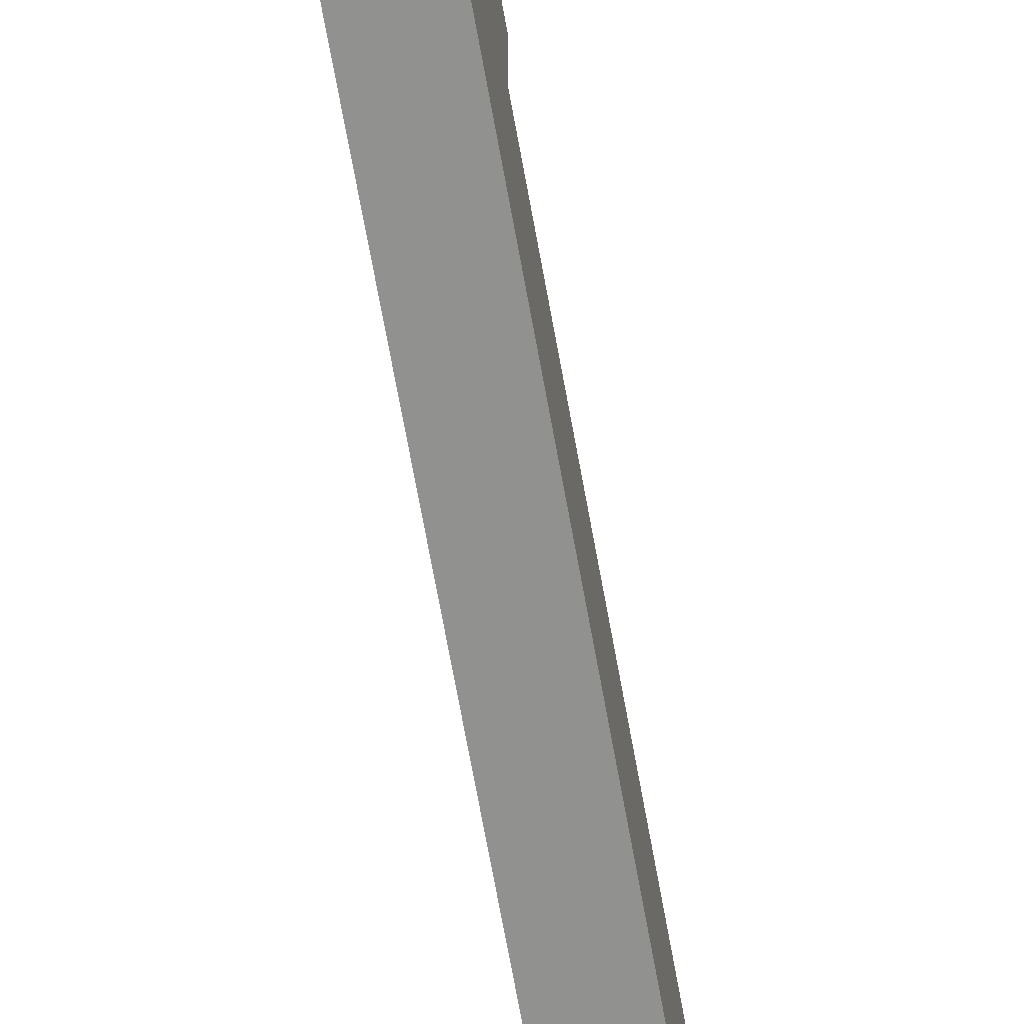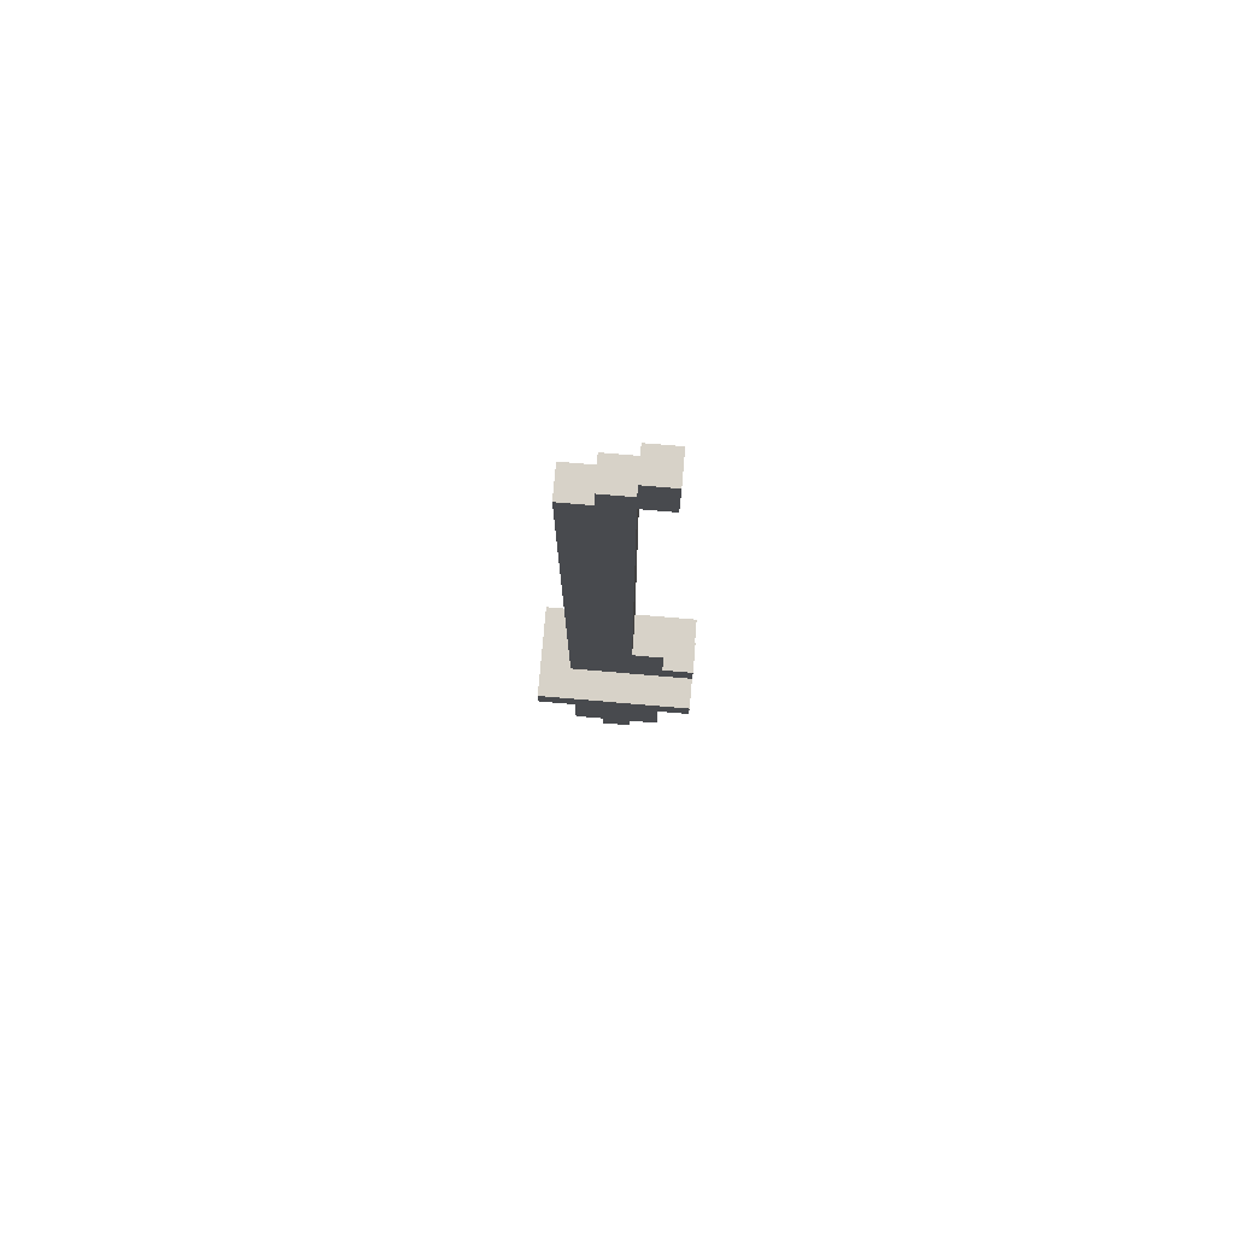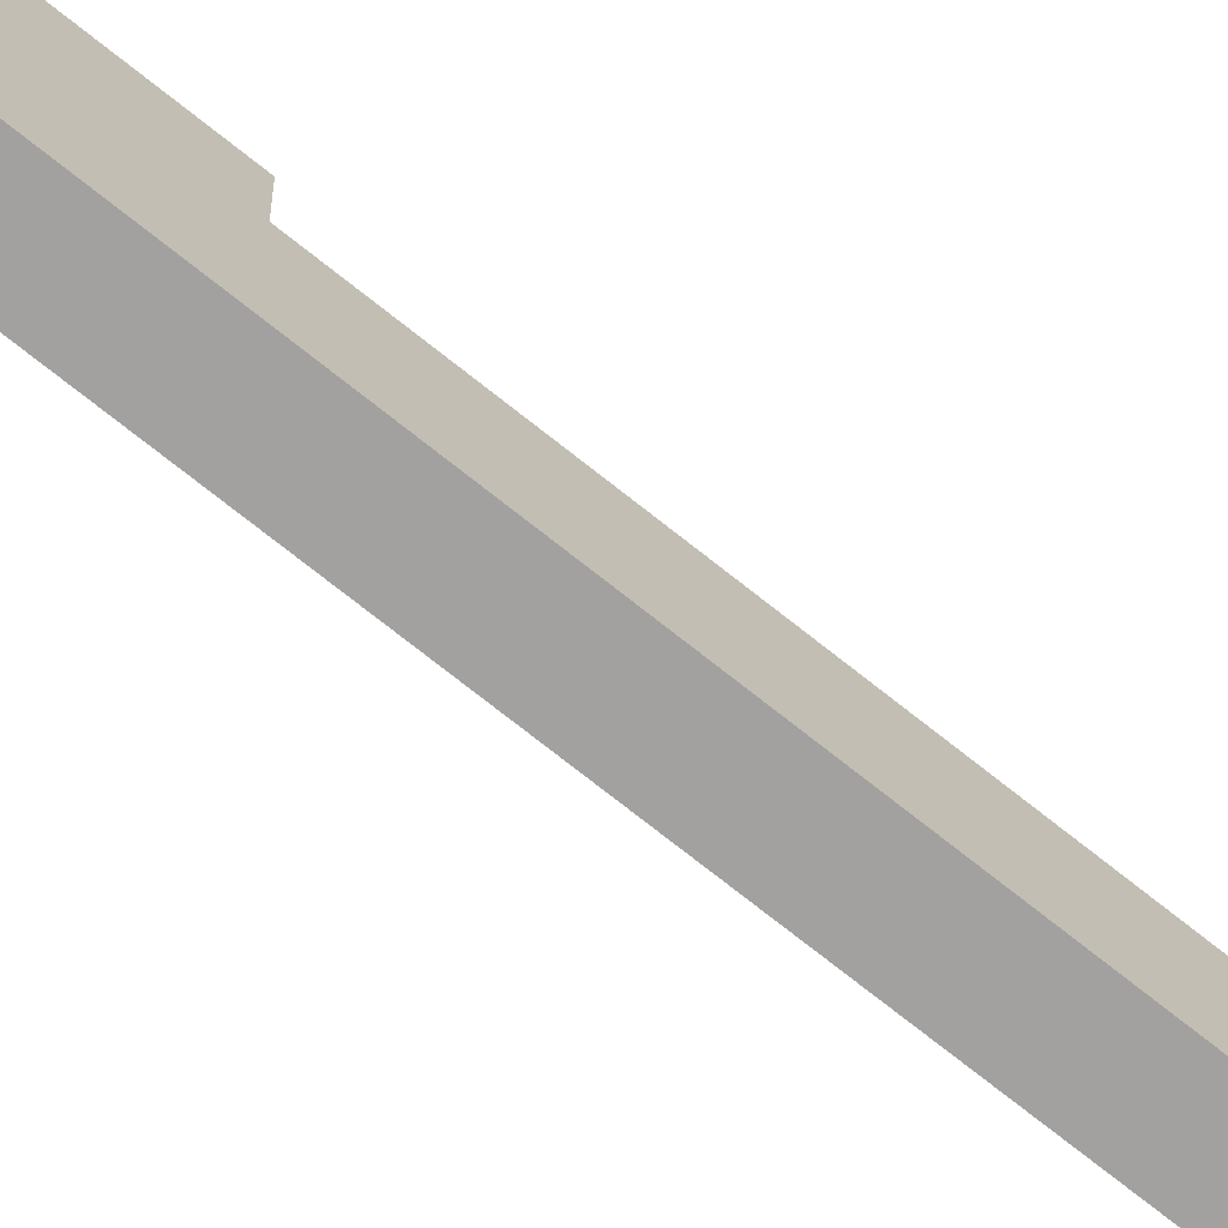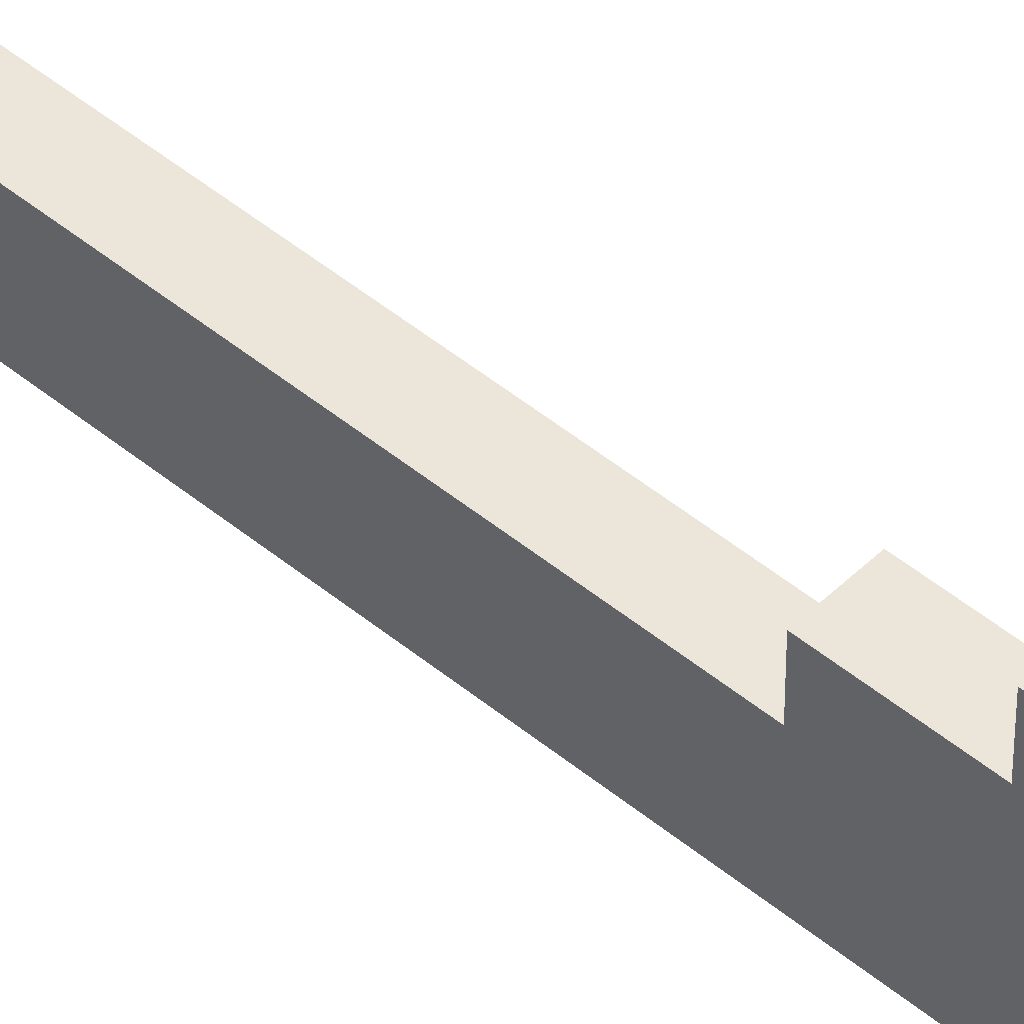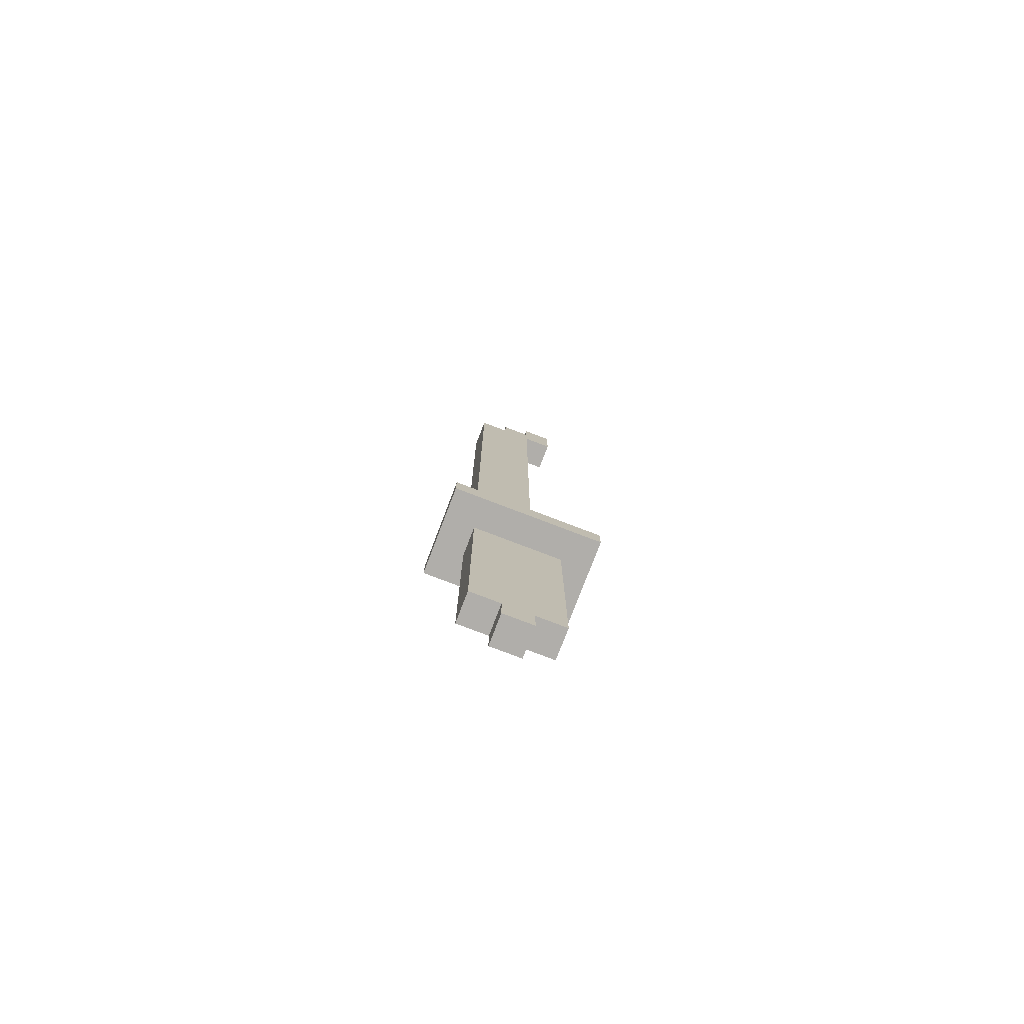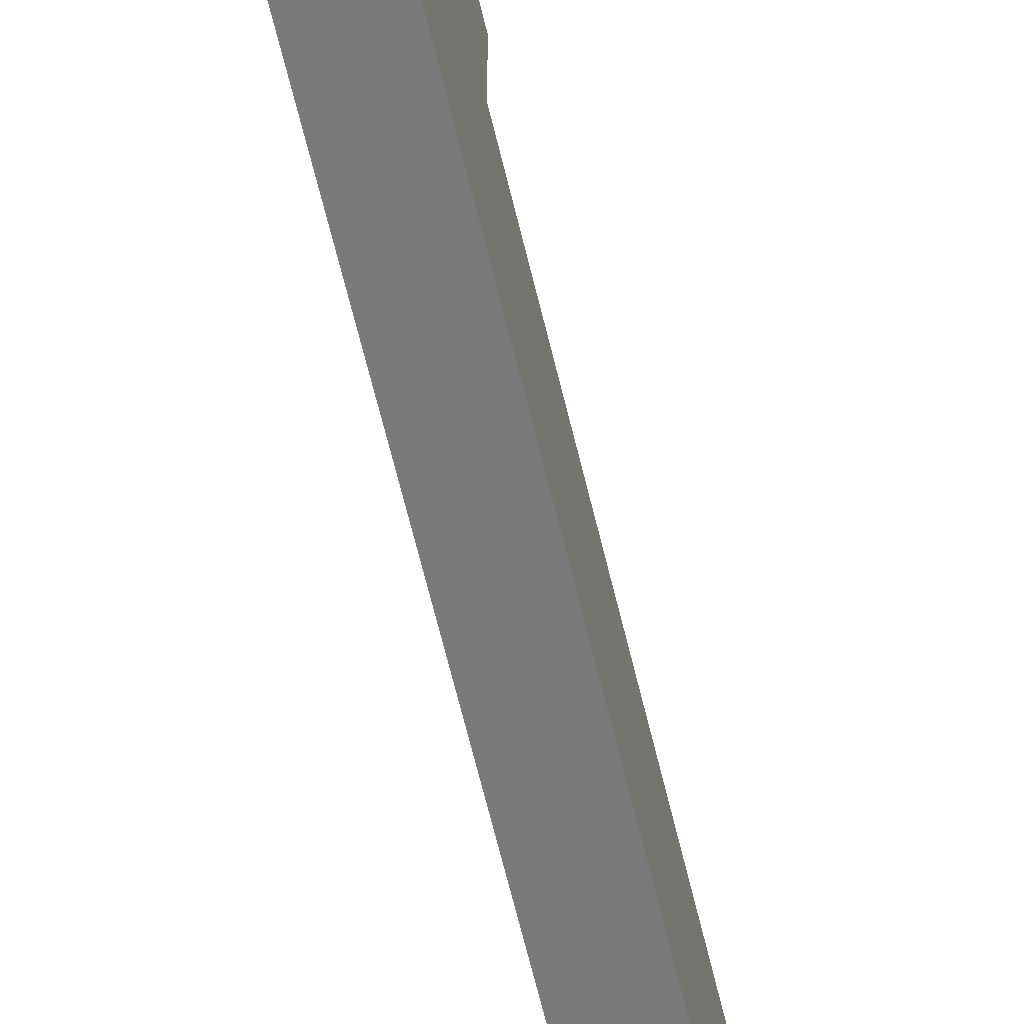
<metadata>
{"format":"obj","ext":"obj","renderer":"f3d","projection":"perspective","resolution":1024,"background":"white","views":[{"elev":-65.9,"azim":10.0,"up":"+Z"},{"elev":77.3,"azim":-85.1,"up":"+Y"},{"elev":-72.3,"azim":51.3,"up":"+Z"},{"elev":48.4,"azim":-47.3,"up":"+Z"},{"elev":-77.8,"azim":-110.9,"up":"+Y"},{"elev":-58.1,"azim":12.7,"up":"+Z"}]}
</metadata>
<code>
o
v -0.2 1.3 0.3
v -0.2 1.3 -0.2
v -0.2 1.4 0.3
v -0.2 1.4 -0.2
v -0.1 0.4 0.1
v -0.1 0.4 -2.98e-08
v -0.1 0.5 0.2
v -0.1 0.5 0.1
v -0.1 0.5 -2.98e-08
v -0.1 0.5 -0.1
v -0.1 0.6 0.1
v -0.1 0.6 -2.98e-08
v -0.1 0.7 0.1
v -0.1 0.7 -2.98e-08
v -0.1 0.8 0.1
v -0.1 0.8 -2.98e-08
v -0.1 0.9 0.1
v -0.1 0.9 -2.98e-08
v -0.1 1 0.1
v -0.1 1 -2.98e-08
v -0.1 1.1 0.1
v -0.1 1.1 -2.98e-08
v -0.1 1.2 0.1
v -0.1 1.2 -2.98e-08
v -0.1 1.3 0.2
v -0.1 1.3 -0.1
v -0.1 1.4 0.3
v -0.1 1.4 0.1
v -0.1 1.4 -2.98e-08
v -0.1 1.4 -0.1
v -0.1 1.5 0.3
v -0.1 1.5 0.2
v -0.1 1.5 0.1
v -0.1 1.5 -2.98e-08
v -0.1 1.5 -0.1
v -0.1 1.7 0.2
v -0.1 1.7 0.1
v -0.1 3.3 -2.98e-08
v -0.1 3.3 -0.1
v -0.1 3.4 0.2
v -0.1 3.4 0.1
v -0.1 3.4 -2.98e-08
v -0.1 3.4 -0.1
v -0.1 3.5 0.1
v -0.1 3.5 -2.98e-08
v -0.1 3.6 0.2
v -0.1 3.6 0.1
v 5.96e-08 0.4 0.1
v 5.96e-08 0.4 -2.98e-08
v 5.96e-08 0.5 0.2
v 5.96e-08 0.5 0.1
v 5.96e-08 0.5 -2.98e-08
v 5.96e-08 0.5 -0.1
v 5.96e-08 0.6 0.1
v 5.96e-08 0.6 -2.98e-08
v 5.96e-08 0.7 0.1
v 5.96e-08 0.7 -2.98e-08
v 5.96e-08 0.8 0.1
v 5.96e-08 0.8 -2.98e-08
v 5.96e-08 0.9 0.1
v 5.96e-08 0.9 -2.98e-08
v 5.96e-08 1 0.1
v 5.96e-08 1 -2.98e-08
v 5.96e-08 1.1 0.1
v 5.96e-08 1.1 -2.98e-08
v 5.96e-08 1.2 0.1
v 5.96e-08 1.2 -2.98e-08
v 5.96e-08 1.3 0.2
v 5.96e-08 1.3 -0.1
v 5.96e-08 1.4 0.3
v 5.96e-08 1.4 0.1
v 5.96e-08 1.4 -2.98e-08
v 5.96e-08 1.4 -0.1
v 5.96e-08 1.5 0.3
v 5.96e-08 1.5 0.2
v 5.96e-08 1.5 0.1
v 5.96e-08 1.5 -2.98e-08
v 5.96e-08 1.5 -0.1
v 5.96e-08 1.7 0.2
v 5.96e-08 1.7 0.1
v 5.96e-08 3.3 -2.98e-08
v 5.96e-08 3.3 -0.1
v 5.96e-08 3.4 0.2
v 5.96e-08 3.4 0.1
v 5.96e-08 3.4 -2.98e-08
v 5.96e-08 3.4 -0.1
v 5.96e-08 3.5 0.1
v 5.96e-08 3.5 -2.98e-08
v 5.96e-08 3.6 0.2
v 5.96e-08 3.6 0.1
v 0.1 1.3 0.3
v 0.1 1.3 -0.2
v 0.1 1.4 0.3
v 0.1 1.4 -0.2
v -0.2 1.3 0.3
v -0.2 1.4 0.3
v -0.1 1.4 0.3
v -0.1 1.5 0.3
v 5.96e-08 1.4 0.3
v 5.96e-08 1.5 0.3
v 0.1 1.3 0.3
v 0.1 1.4 0.3
v -0.1 0.5 0.2
v -0.1 1.3 0.2
v -0.1 1.5 0.2
v -0.1 1.7 0.2
v -0.1 3.4 0.2
v -0.1 3.6 0.2
v 5.96e-08 0.5 0.2
v 5.96e-08 1.3 0.2
v 5.96e-08 1.5 0.2
v 5.96e-08 1.7 0.2
v 5.96e-08 3.4 0.2
v 5.96e-08 3.6 0.2
v -0.1 0.4 0.1
v -0.1 0.5 0.1
v -0.1 1.7 0.1
v -0.1 3.4 0.1
v 5.96e-08 0.4 0.1
v 5.96e-08 0.5 0.1
v 5.96e-08 1.7 0.1
v 5.96e-08 3.4 0.1
v -0.1 3.5 0.1
v -0.1 3.6 0.1
v 5.96e-08 3.5 0.1
v 5.96e-08 3.6 0.1
v -0.1 0.4 -2.98e-08
v -0.1 0.5 -2.98e-08
v -0.1 3.4 -2.98e-08
v -0.1 3.5 -2.98e-08
v 5.96e-08 0.4 -2.98e-08
v 5.96e-08 0.5 -2.98e-08
v 5.96e-08 3.4 -2.98e-08
v 5.96e-08 3.5 -2.98e-08
v -0.1 0.5 -0.1
v -0.1 1.3 -0.1
v -0.1 1.4 -0.1
v -0.1 1.5 -0.1
v -0.1 3.3 -0.1
v -0.1 3.4 -0.1
v 5.96e-08 0.5 -0.1
v 5.96e-08 1.3 -0.1
v 5.96e-08 1.4 -0.1
v 5.96e-08 1.5 -0.1
v 5.96e-08 3.3 -0.1
v 5.96e-08 3.4 -0.1
v -0.2 1.3 -0.2
v -0.2 1.4 -0.2
v 0.1 1.3 -0.2
v 0.1 1.4 -0.2
v -0.1 0.4 0.1
v 5.96e-08 0.4 0.1
v -0.1 0.4 -2.98e-08
v 5.96e-08 0.4 -2.98e-08
v -0.1 0.5 0.2
v 5.96e-08 0.5 0.2
v -0.1 0.5 0.1
v 5.96e-08 0.5 0.1
v -0.1 0.5 -2.98e-08
v 5.96e-08 0.5 -2.98e-08
v -0.1 0.5 -0.1
v 5.96e-08 0.5 -0.1
v -0.2 1.3 0.3
v 0.1 1.3 0.3
v -0.1 1.3 0.2
v 5.96e-08 1.3 0.2
v -0.1 1.3 -0.1
v 5.96e-08 1.3 -0.1
v -0.2 1.3 -0.2
v 0.1 1.3 -0.2
v -0.1 3.4 0.2
v 5.96e-08 3.4 0.2
v -0.1 3.4 0.1
v 5.96e-08 3.4 0.1
v -0.2 1.4 0.3
v -0.1 1.4 0.3
v 5.96e-08 1.4 0.3
v 0.1 1.4 0.3
v -0.1 1.4 0.1
v 5.96e-08 1.4 0.1
v -0.1 1.4 -2.98e-08
v 5.96e-08 1.4 -2.98e-08
v -0.1 1.4 -0.1
v 5.96e-08 1.4 -0.1
v -0.2 1.4 -0.2
v 0.1 1.4 -0.2
v -0.1 1.5 0.3
v 5.96e-08 1.5 0.3
v -0.1 1.5 0.2
v 5.96e-08 1.5 0.2
v -0.1 1.7 0.2
v 5.96e-08 1.7 0.2
v -0.1 1.7 0.1
v 5.96e-08 1.7 0.1
v -0.1 3.4 -2.98e-08
v 5.96e-08 3.4 -2.98e-08
v -0.1 3.4 -0.1
v 5.96e-08 3.4 -0.1
v -0.1 3.5 0.1
v 5.96e-08 3.5 0.1
v -0.1 3.5 -2.98e-08
v 5.96e-08 3.5 -2.98e-08
v -0.1 3.6 0.2
v 5.96e-08 3.6 0.2
v -0.1 3.6 0.1
v 5.96e-08 3.6 0.1
f 3 2 1
f 4 2 3
f 8 6 5
f 9 6 8
f 11 8 7
f 11 9 8
f 12 10 9
f 12 9 11
f 13 11 7
f 13 12 11
f 14 10 12
f 14 12 13
f 15 13 7
f 15 14 13
f 16 10 14
f 16 14 15
f 17 15 7
f 17 16 15
f 18 10 16
f 18 16 17
f 19 17 7
f 19 18 17
f 20 10 18
f 20 18 19
f 21 19 7
f 21 20 19
f 22 10 20
f 22 20 21
f 23 21 7
f 23 22 21
f 24 10 22
f 24 22 23
f 25 23 7
f 25 24 23
f 26 10 24
f 26 24 25
f 31 28 27
f 32 28 31
f 33 29 28
f 33 28 32
f 34 30 29
f 34 29 33
f 35 30 34
f 36 33 32
f 36 34 33
f 37 34 36
f 38 35 34
f 38 34 37
f 39 35 38
f 41 38 37
f 41 39 38
f 42 39 41
f 43 39 42
f 44 41 40
f 44 42 41
f 45 42 44
f 46 44 40
f 47 44 46
f 48 49 51
f 51 49 52
f 50 51 54
f 51 52 54
f 52 53 55
f 54 52 55
f 50 54 56
f 54 55 56
f 55 53 57
f 56 55 57
f 50 56 58
f 56 57 58
f 57 53 59
f 58 57 59
f 50 58 60
f 58 59 60
f 59 53 61
f 60 59 61
f 50 60 62
f 60 61 62
f 61 53 63
f 62 61 63
f 50 62 64
f 62 63 64
f 63 53 65
f 64 63 65
f 50 64 66
f 64 65 66
f 65 53 67
f 66 65 67
f 50 66 68
f 66 67 68
f 67 53 69
f 68 67 69
f 70 71 74
f 74 71 75
f 71 72 76
f 75 71 76
f 72 73 77
f 76 72 77
f 77 73 78
f 75 76 79
f 76 77 79
f 79 77 80
f 77 78 81
f 80 77 81
f 81 78 82
f 80 81 84
f 81 82 84
f 84 82 85
f 85 82 86
f 83 84 87
f 84 85 87
f 87 85 88
f 83 87 89
f 89 87 90
f 91 92 93
f 93 92 94
f 97 96 95
f 99 97 95
f 99 98 97
f 100 98 99
f 101 99 95
f 102 99 101
f 109 104 103
f 110 104 109
f 111 106 105
f 112 106 111
f 113 108 107
f 114 108 113
f 119 116 115
f 120 116 119
f 121 118 117
f 122 118 121
f 123 124 125
f 125 124 126
f 127 128 131
f 131 128 132
f 129 130 133
f 133 130 134
f 135 136 141
f 141 136 142
f 137 138 143
f 138 139 144
f 143 138 144
f 139 140 145
f 144 139 145
f 145 140 146
f 147 148 149
f 149 148 150
f 153 152 151
f 154 152 153
f 157 156 155
f 158 156 157
f 161 160 159
f 162 160 161
f 165 164 163
f 166 164 165
f 167 165 163
f 168 164 166
f 169 167 163
f 169 168 167
f 170 164 168
f 170 168 169
f 173 172 171
f 174 172 173
f 175 176 179
f 177 178 180
f 175 179 181
f 180 178 182
f 175 181 183
f 182 178 184
f 175 183 185
f 183 184 185
f 184 178 186
f 185 184 186
f 187 188 189
f 189 188 190
f 191 192 193
f 193 192 194
f 195 196 197
f 197 196 198
f 199 200 201
f 201 200 202
f 203 204 205
f 205 204 206

</code>
